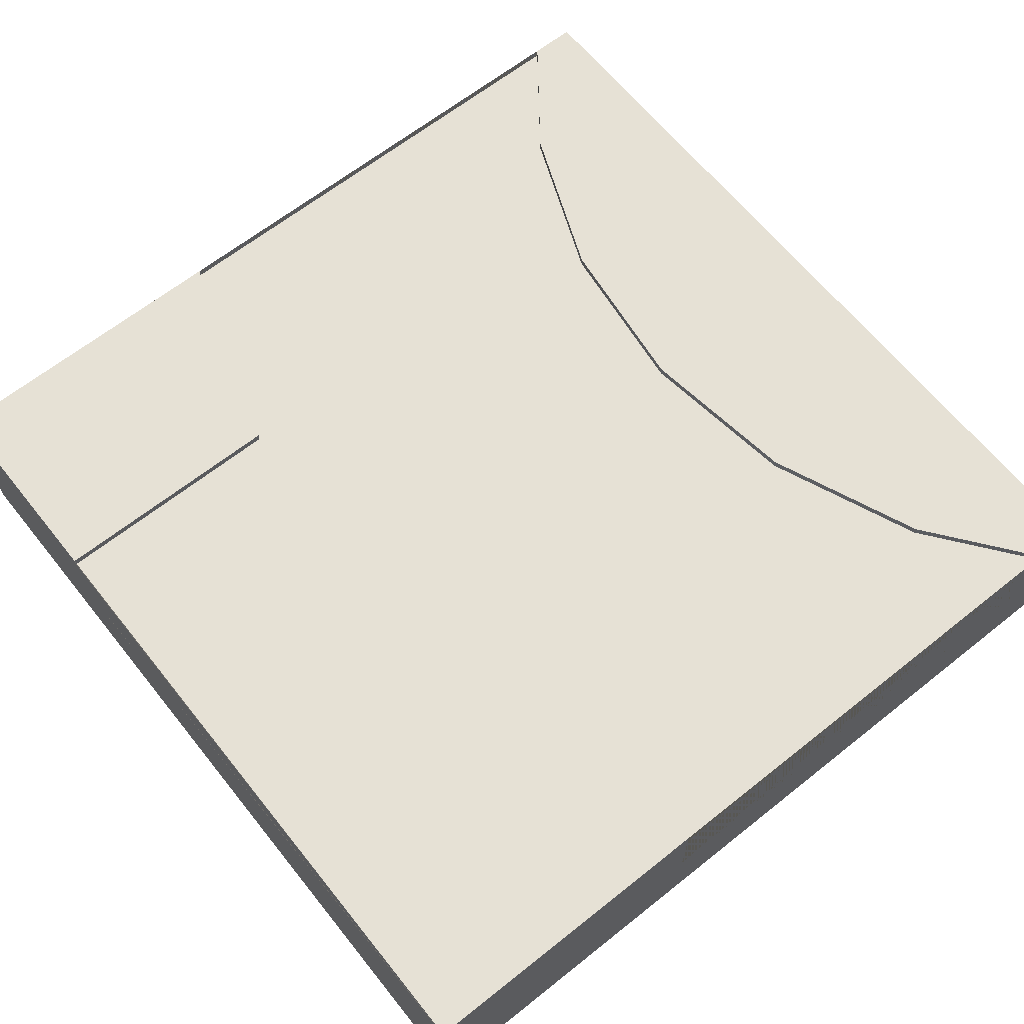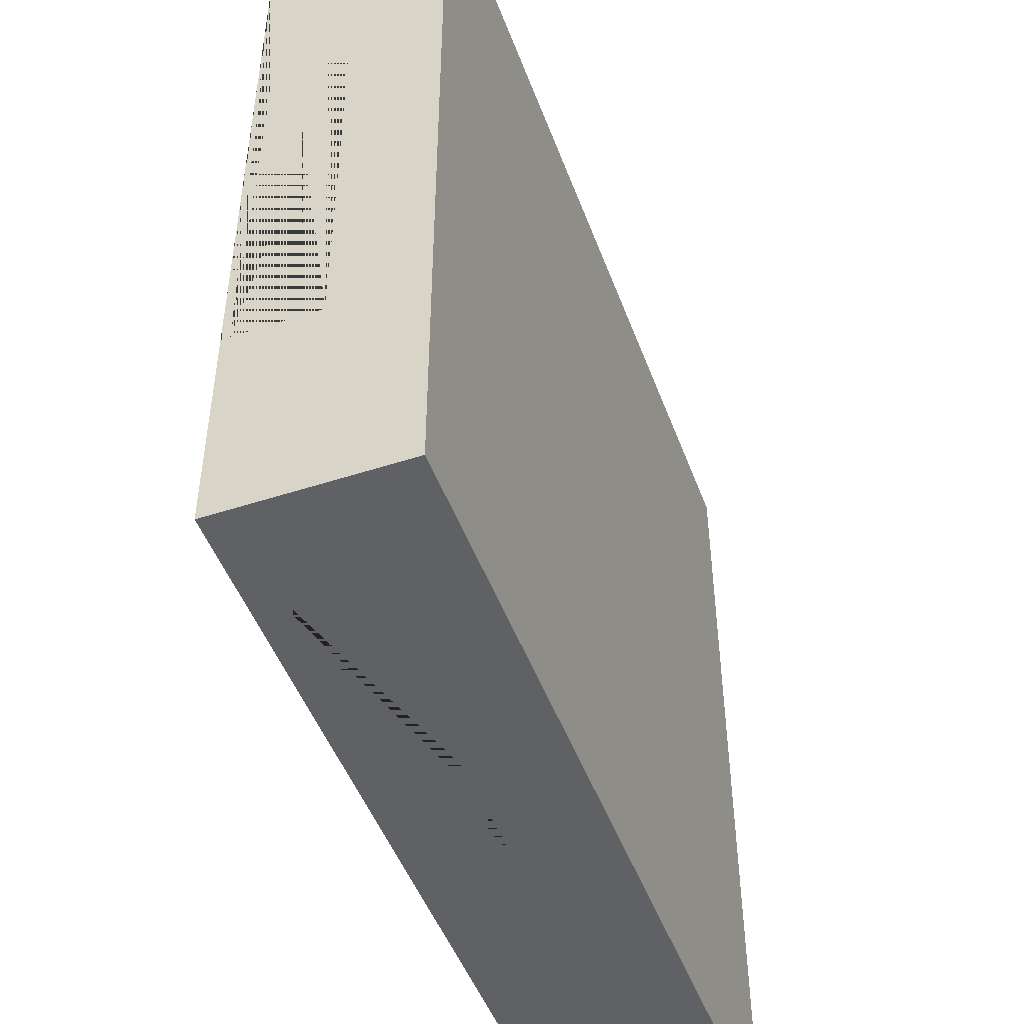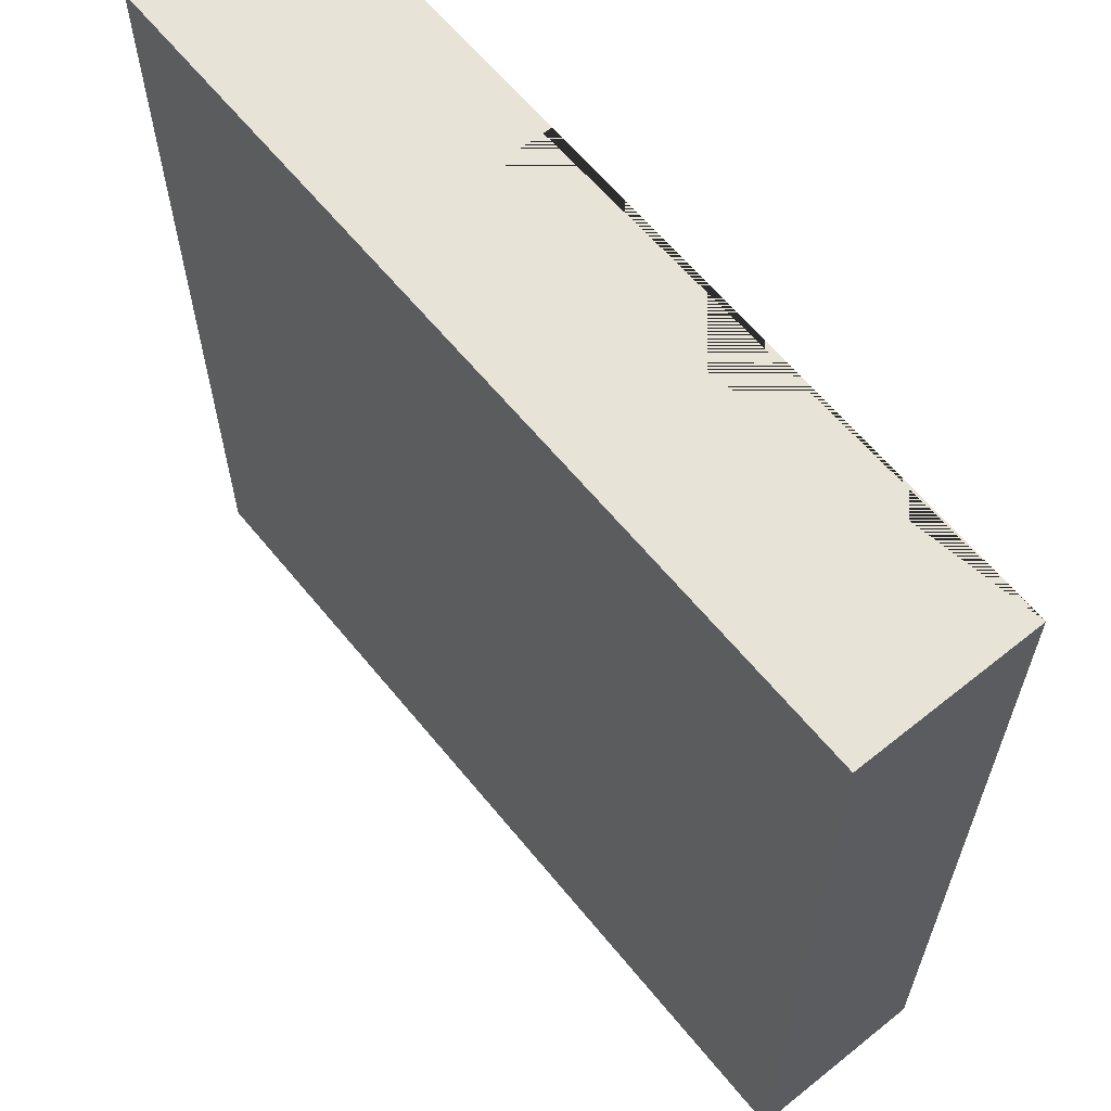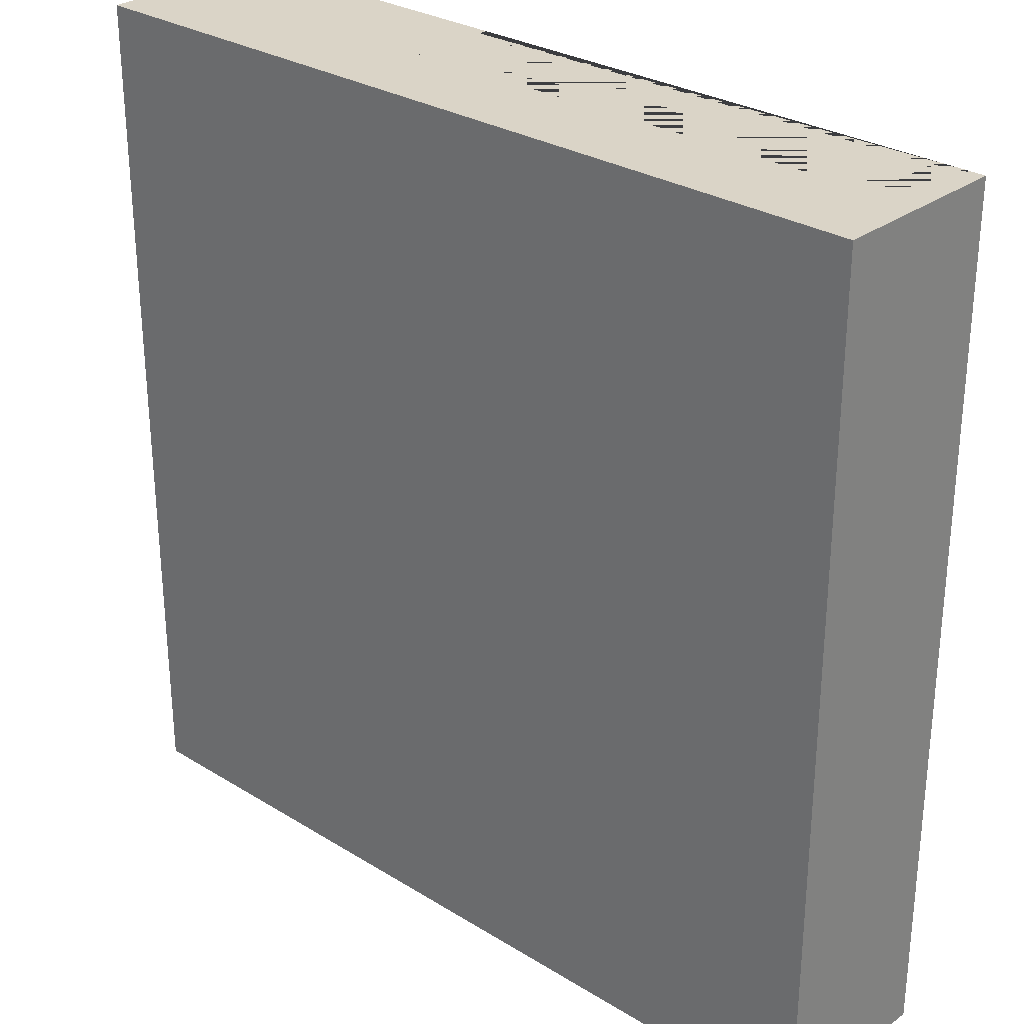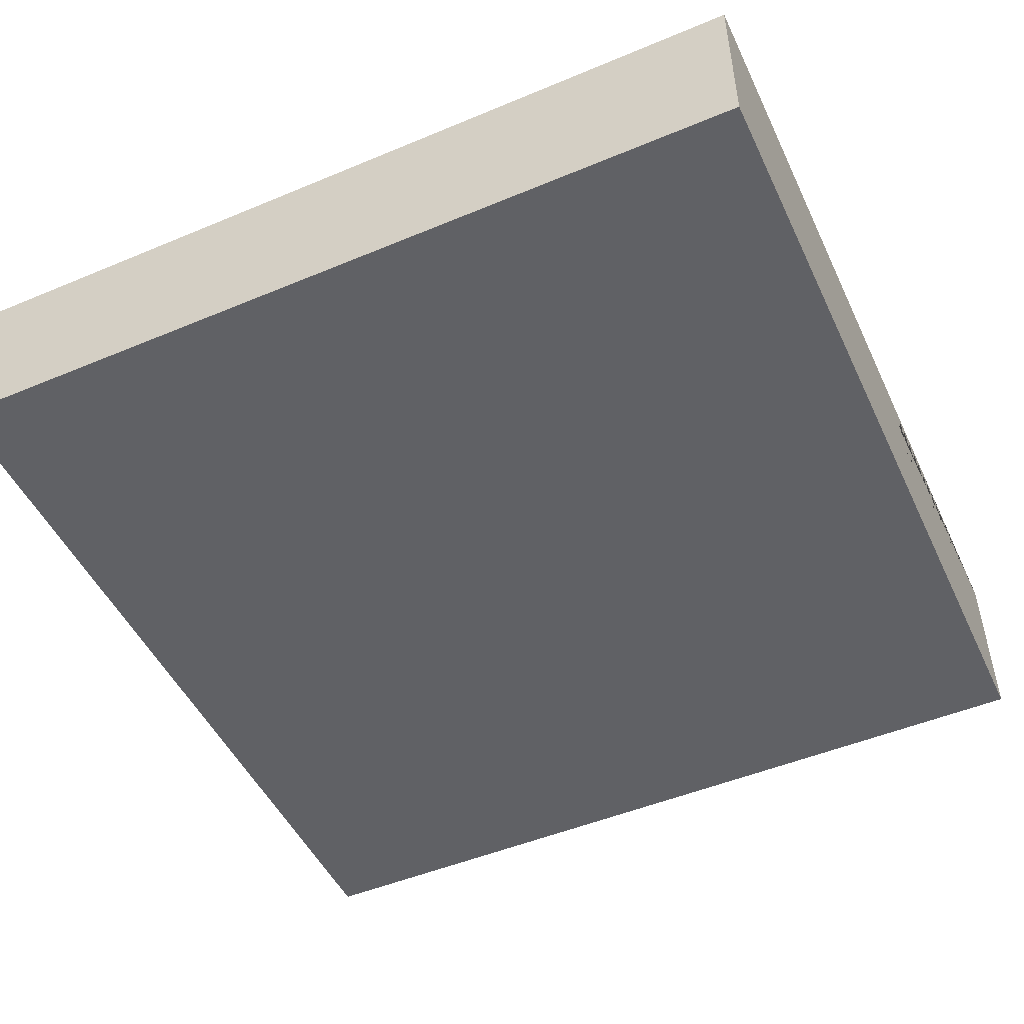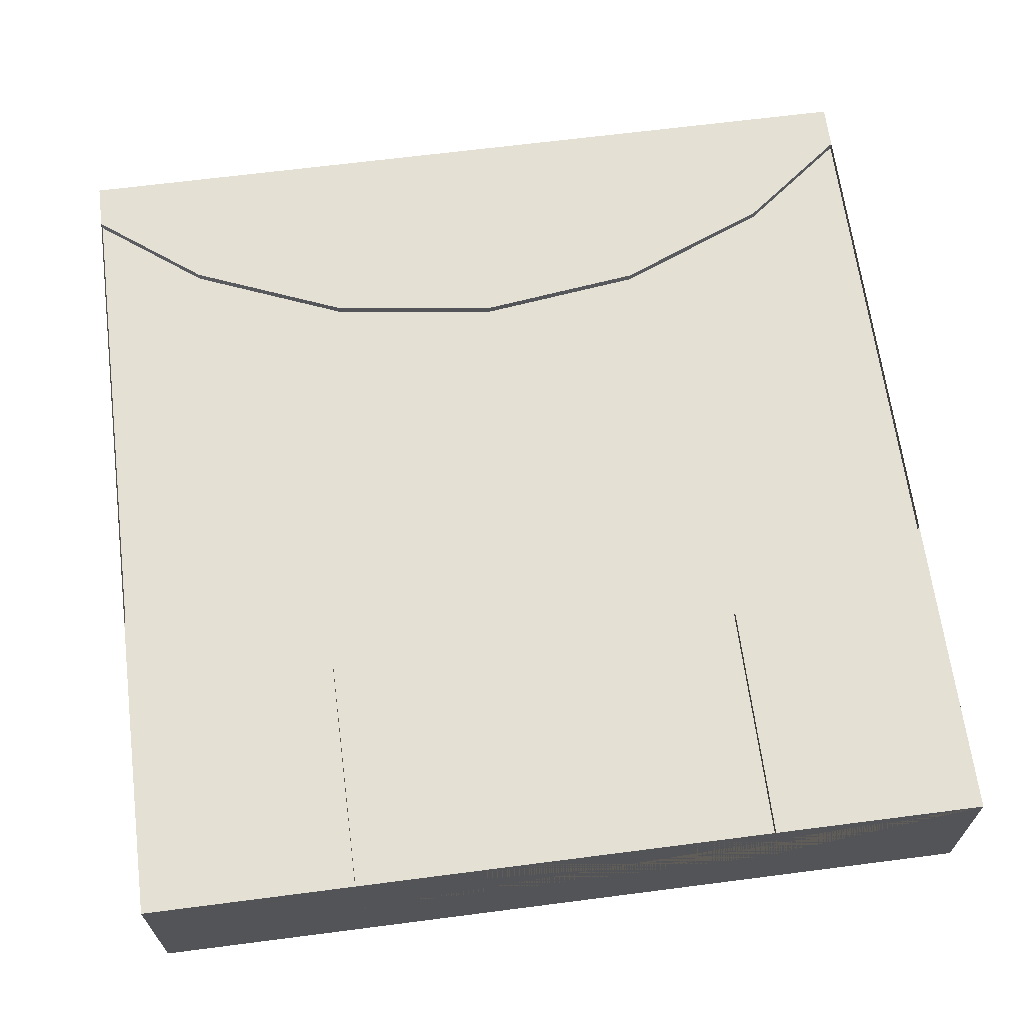
<metadata>
{"format":"obj","ext":"obj","renderer":"f3d","projection":"perspective","resolution":1024,"background":"white","views":[{"elev":64.7,"azim":-38.7,"up":"+Y"},{"elev":-48.5,"azim":-70.0,"up":"+Z"},{"elev":62.4,"azim":50.9,"up":"+Z"},{"elev":28.9,"azim":42.5,"up":"+Z"},{"elev":-49.4,"azim":114.8,"up":"+Y"},{"elev":65.7,"azim":-97.4,"up":"+Y"}]}
</metadata>
<code>
g Mesh1 Group1 Model
v 0.8778 0.63 -2.471
v 0.8487 0.63 -2.25
v 0.8487 0.6 -2.25
v 0.8778 0.6 -2.471
f 1 2 3 4
v 1.097 0.63 -3
v 5.232e-12 0.63 -3
v 1.813e-12 0.63 -2.25
f 1 5 6 7 2
v 1.097 0.6 -3
f 5 1 4 8
v 0.8778 0.6 -0.5294
v 1.097 0.6 -2.426e-13
v 2.839 0.6 -5.313e-13
v 2.551 0.6 -0.375
v 2.327 0.6 -0.9177
v 2.25 0.6 -1.5
v 2.327 0.6 -2.082
v 2.551 0.6 -2.625
v 2.839 0.6 -3
v 1.813e-12 0.6 -2.25
v 5.977e-13 0.6 -0.75
v 0.8487 0.6 -0.75
f 9 10 11 12 13 14 15 16 17 8 4 3 18 19 20
v 0.8778 0.63 -0.5294
v 1.097 0.63 -2.426e-13
f 21 22 10 9
v 5.977e-13 0.63 -0.75
v 0 0.63 -2.31e-14
v 0.8487 0.63 -0.75
f 23 24 22 21 25
v 1.698e-12 0.315 -0.75
v 1.808e-12 0.315 -2.25
v 1.582e-12 2.355e-14 -3
v 2.021e-14 0 -0
f 24 23 19 26 27 18 7 6 28 29
f 23 25 20 19
f 25 21 9 20
f 26 19 18 27
f 2 7 18 3
v 1.097 0.315 -3
v 2.839 0.315 -3
v 2.839 0.63 -3
v 3 0.63 -3
v 3 6.118e-14 -3
f 6 5 8 30 31 17 32 33 34 28
f 30 8 17 31
v 2.551 0.63 -2.625
f 35 32 17 16
v 2.839 0.63 -5.313e-13
v 3 0.63 -5.891e-13
v 2.327 0.63 -2.082
v 2.25 0.63 -1.5
v 2.327 0.63 -0.9177
v 2.551 0.63 -0.375
f 36 37 33 32 35 38 39 40 41
v 2.839 0.315 -1.155e-13
v 1.097 0.315 -2.426e-13
v 3 2.843e-14 -5.891e-13
f 37 36 11 42 43 10 22 24 29 44
f 36 41 12 11
f 41 40 13 12
f 40 39 14 13
f 39 38 15 14
f 38 35 16 15
f 42 11 10 43
f 28 34 44 29
f 33 37 44 34

</code>
